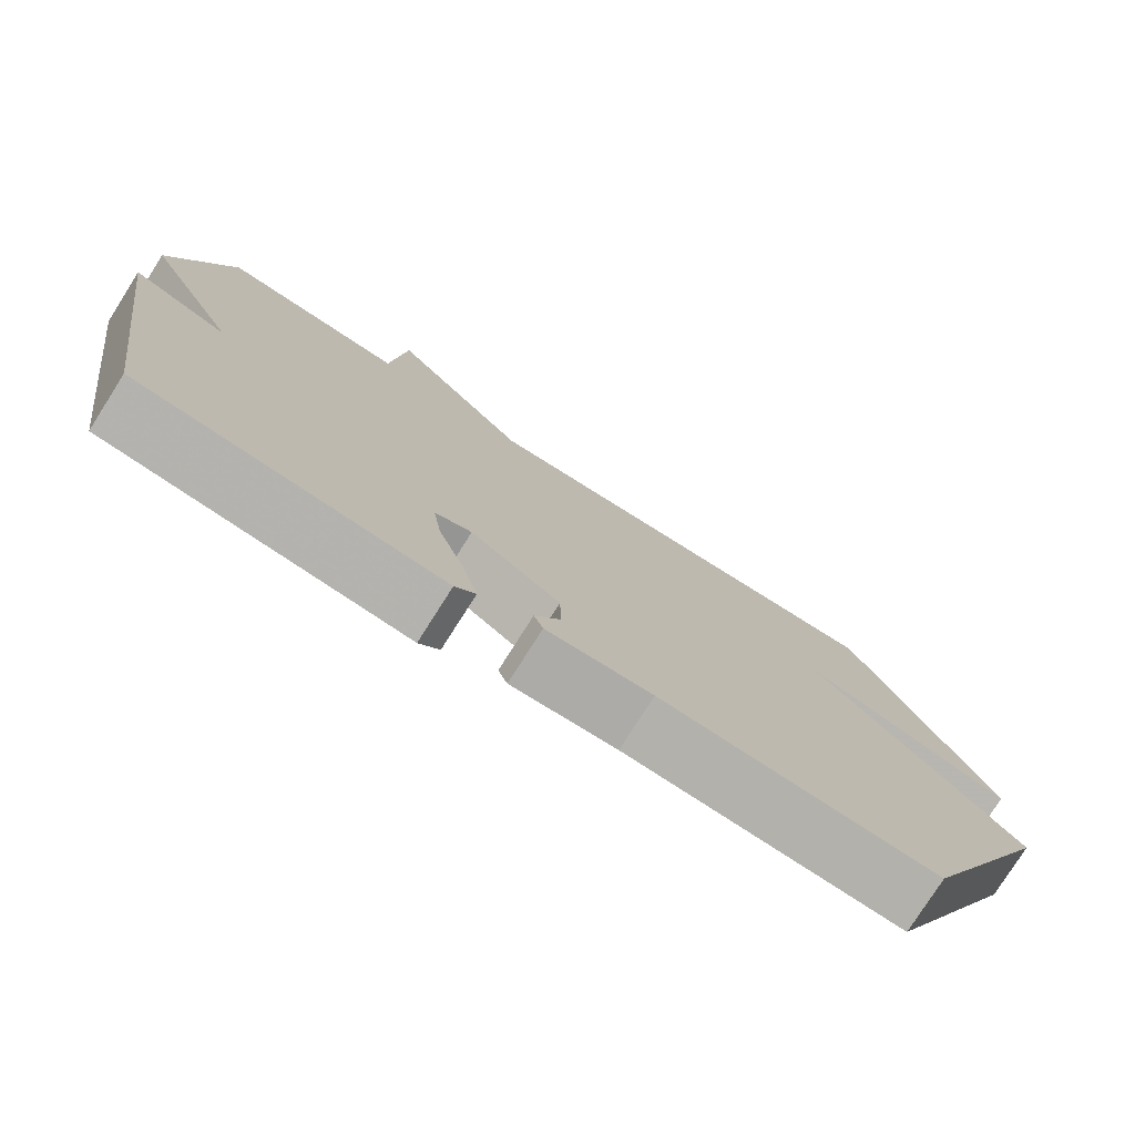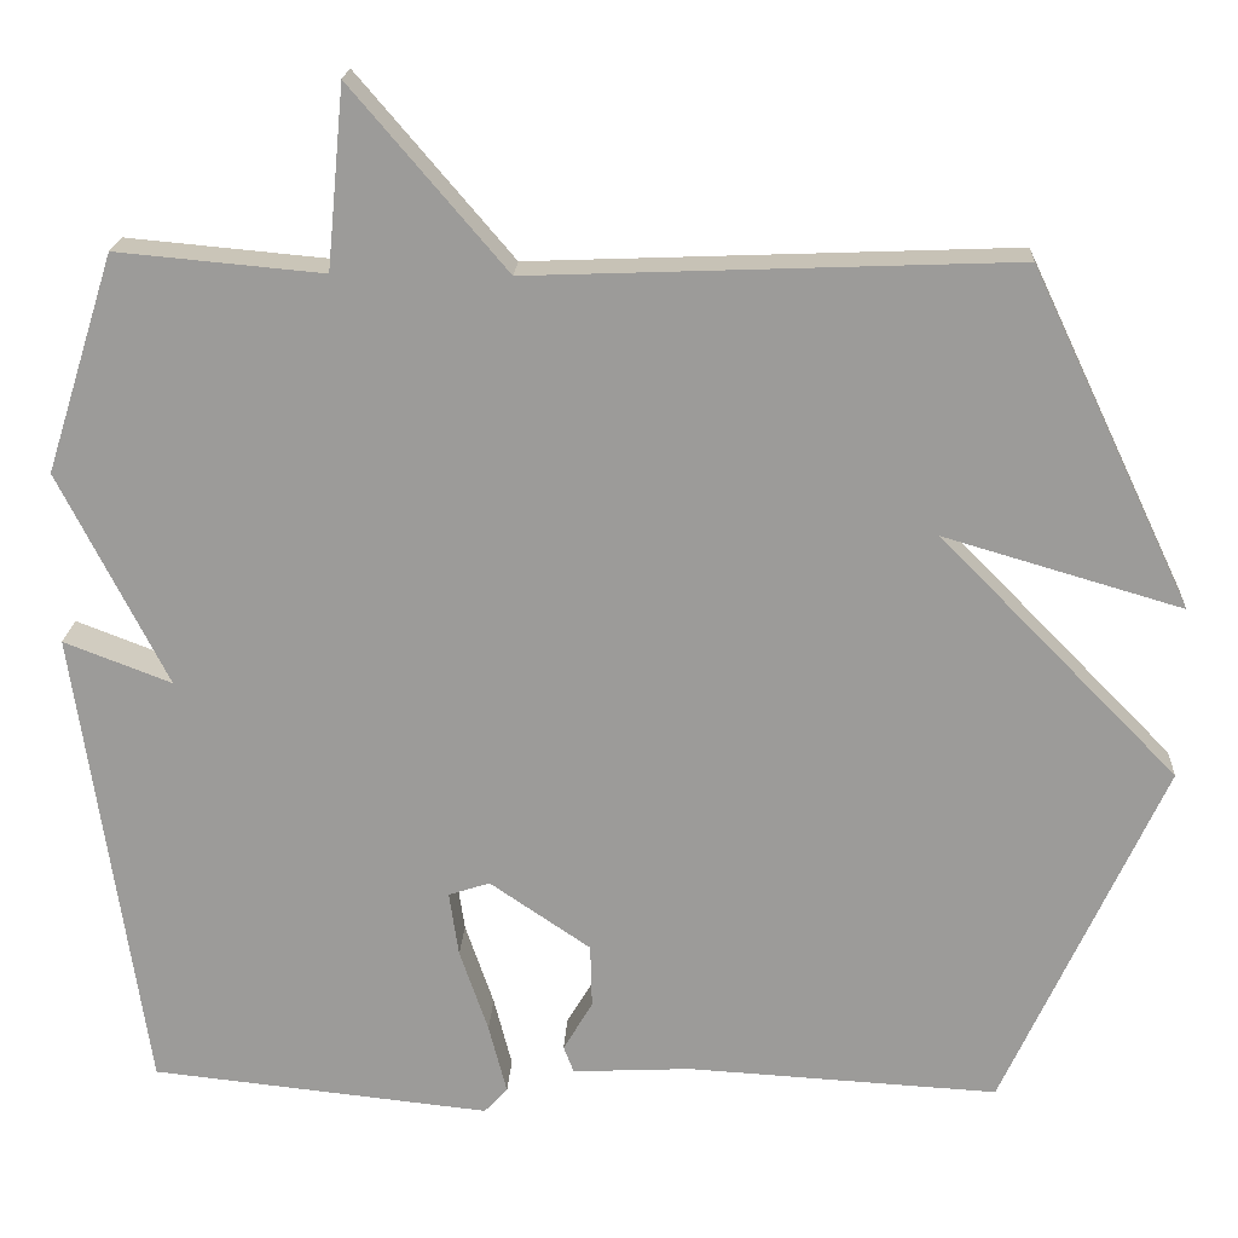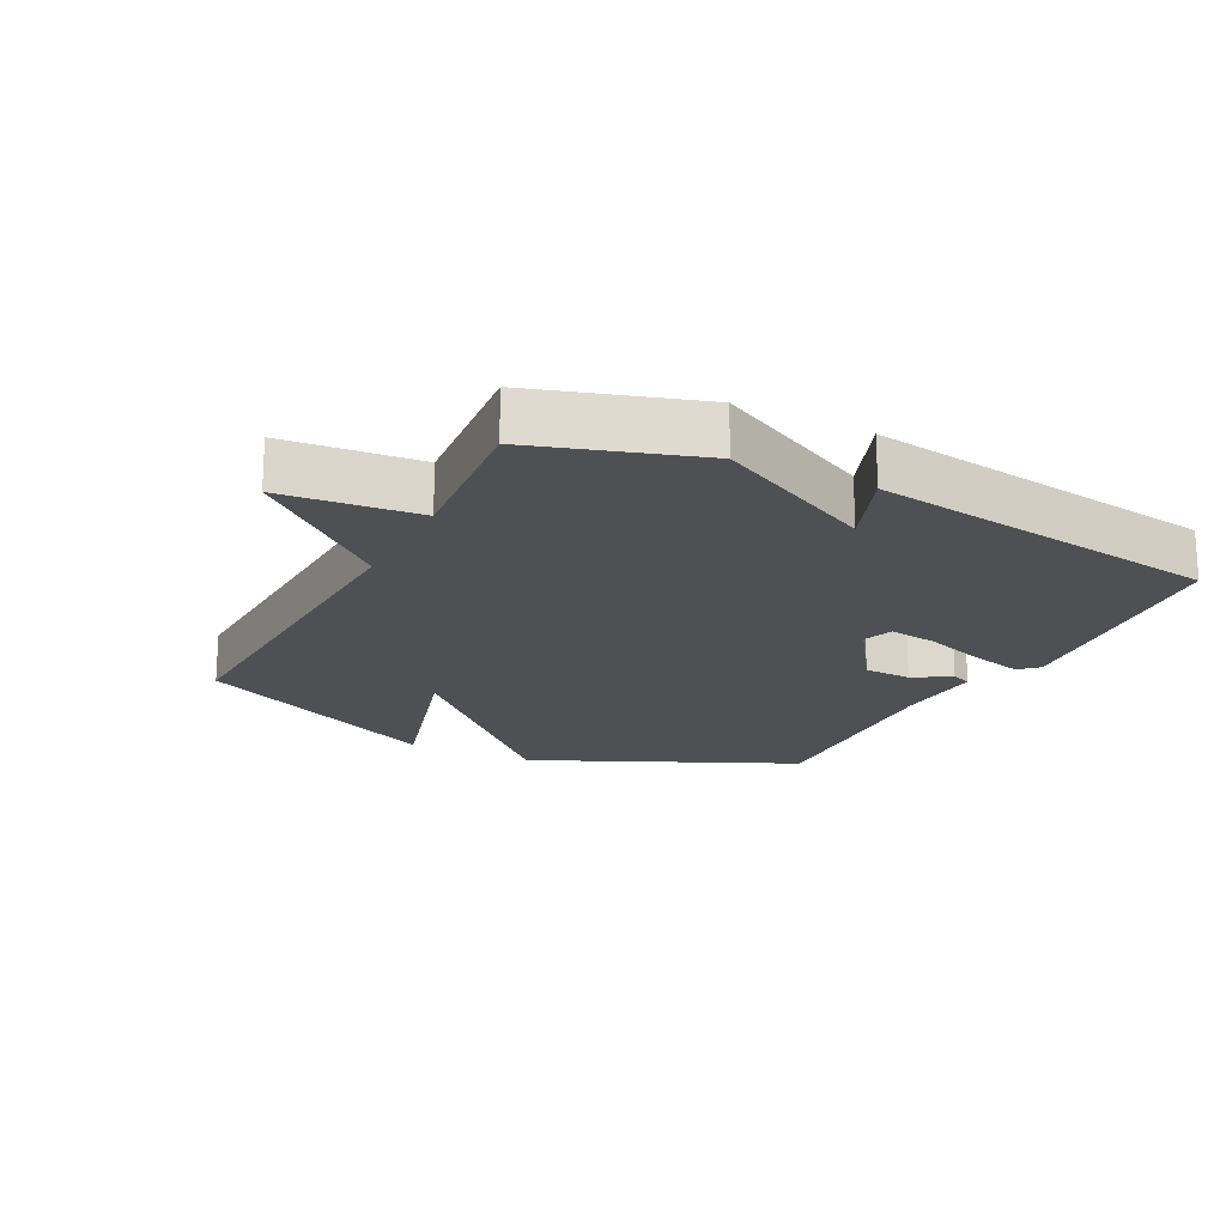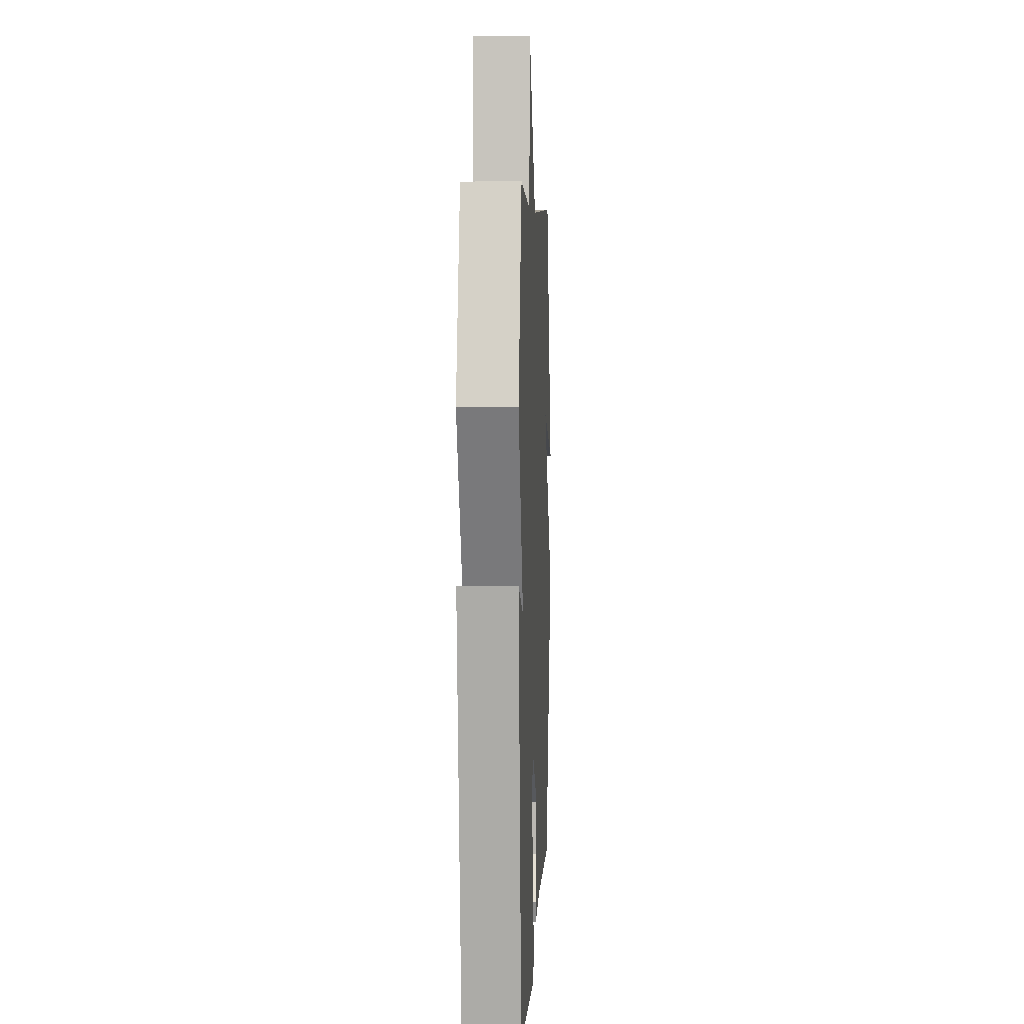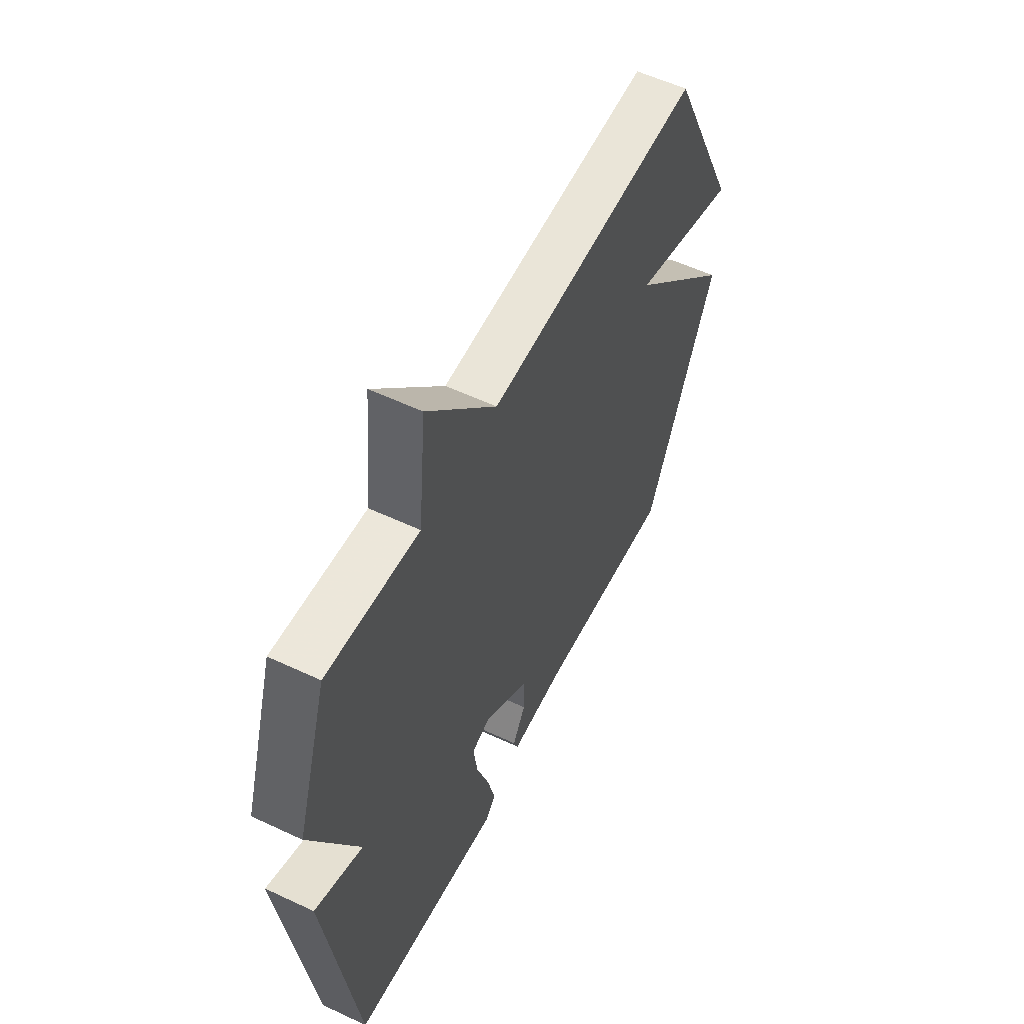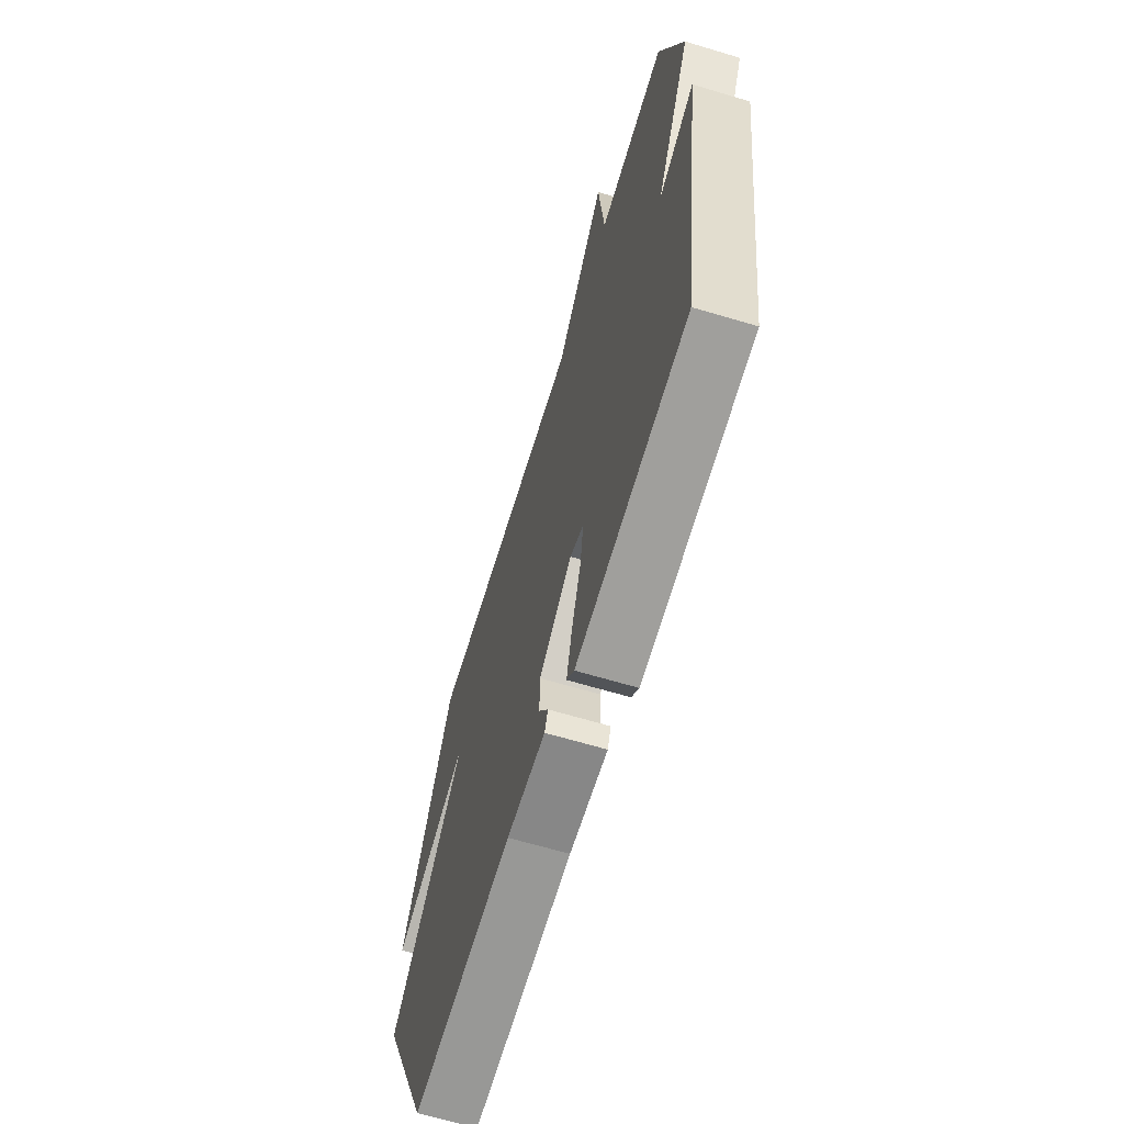
<metadata>
{"format":"obj","ext":"obj","renderer":"f3d","projection":"perspective","resolution":1024,"background":"white","views":[{"elev":-77.7,"azim":147.6,"up":"+Z"},{"elev":19.7,"azim":-177.1,"up":"+Z"},{"elev":-19.0,"azim":62.9,"up":"+Y"},{"elev":5.1,"azim":92.5,"up":"+Z"},{"elev":56.2,"azim":116.2,"up":"+Z"},{"elev":-65.2,"azim":73.2,"up":"+Z"}]}
</metadata>
<code>
v -0.5 0.07 0.5
v 0.06 0.07 0.478
v 0.24 0.07 0.689
v 0.26 0.07 0.478
v 0.5 0.07 0.5
v 0.58 0.07 0.247
v 0.455 0.07 -0.001
v 0.58 0.07 0.047
v 0.5 0.07 -0.5
v 0.106 0.07 -0.542
v 0.079 0.07 -0.513
v 0.1 0.07 -0.431
v 0.133 0.07 -0.334
v 0.144 0.07 -0.259
v 0.096 0.07 -0.243
v -0.021 0.07 -0.323
v -0.023 0.07 -0.397
v 0.011 0.07 -0.455
v -0.001 0.07 -0.486
v -0.139 0.07 -0.479
v -0.5 0.07 -0.5
v -0.686 0.07 -0.091
v -0.41 0.07 0.19
v -0.686 0.07 0.109
v -0.5 0 0.5
v 0.06 0 0.478
v 0.24 0 0.689
v 0.26 0 0.478
v 0.5 0 0.5
v 0.58 0 0.247
v 0.455 0 -0.001
v 0.58 0 0.047
v 0.5 0 -0.5
v 0.106 0 -0.542
v 0.079 0 -0.513
v 0.1 0 -0.431
v 0.133 0 -0.334
v 0.144 0 -0.259
v 0.096 0 -0.243
v -0.021 0 -0.323
v -0.023 0 -0.397
v 0.011 0 -0.455
v -0.001 0 -0.486
v -0.139 0 -0.479
v -0.5 0 -0.5
v -0.686 0 -0.091
v -0.41 0 0.19
v -0.686 0 0.109
f 23 24 1 2
f 22 23 2
f 21 22 2
f 20 21 2
f 17 18 19 20
f 16 17 20
f 2 3 4
f 20 2 4
f 16 20 4
f 4 5 6
f 16 4 6
f 15 16 6
f 14 15 6 7
f 8 9 10
f 7 8 10
f 14 7 10
f 13 14 10
f 10 11 12 13
f 26 25 48 47
f 26 47 46
f 26 46 45
f 26 45 44
f 44 43 42 41
f 44 41 40
f 28 27 26
f 28 26 44
f 28 44 40
f 30 29 28
f 30 28 40
f 30 40 39
f 31 30 39 38
f 34 33 32
f 34 32 31
f 34 31 38
f 34 38 37
f 37 36 35 34
f 1 25 26 2
f 2 26 27 3
f 3 27 28 4
f 4 28 29 5
f 5 29 30 6
f 6 30 31 7
f 7 31 32 8
f 8 32 33 9
f 9 33 34 10
f 10 34 35 11
f 11 35 36 12
f 12 36 37 13
f 13 37 38 14
f 14 38 39 15
f 15 39 40 16
f 16 40 41 17
f 17 41 42 18
f 18 42 43 19
f 19 43 44 20
f 20 44 45 21
f 21 45 46 22
f 22 46 47 23
f 23 47 48 24
f 24 48 25 1

</code>
